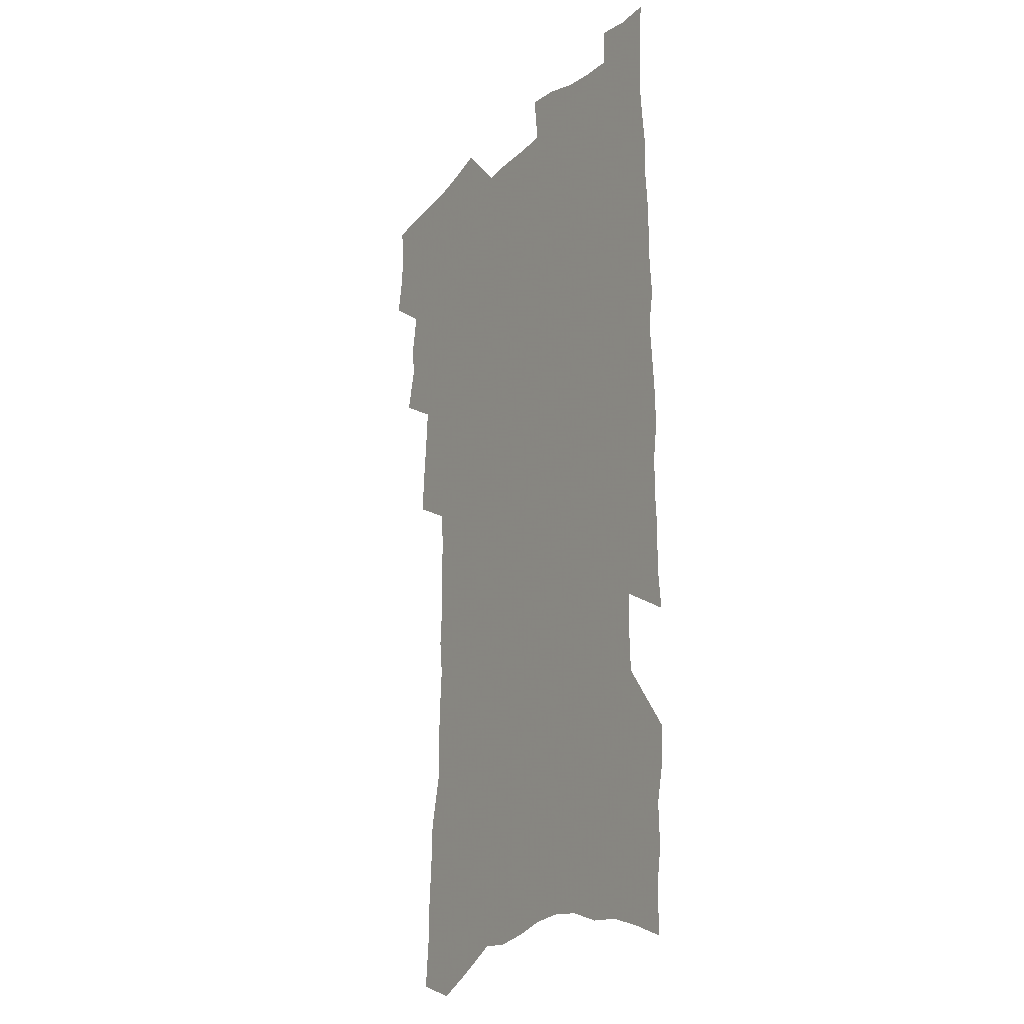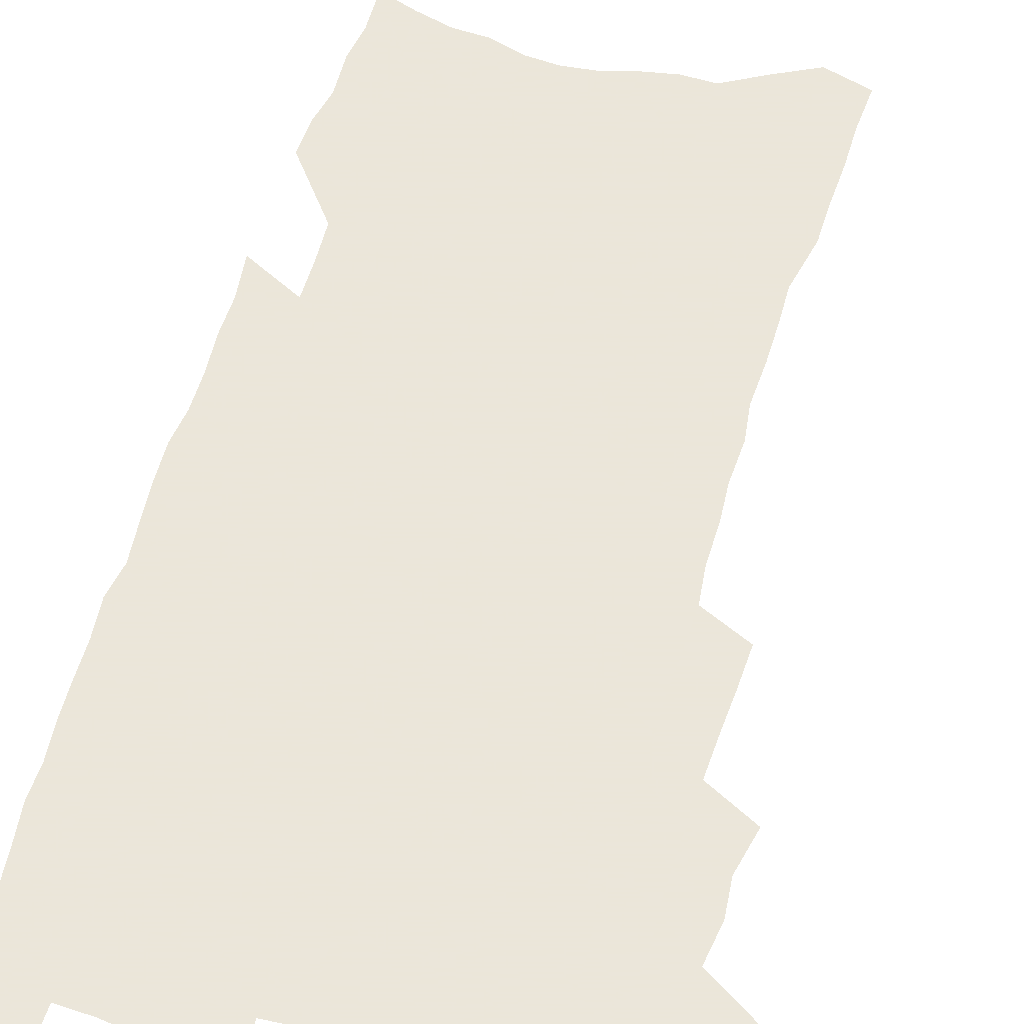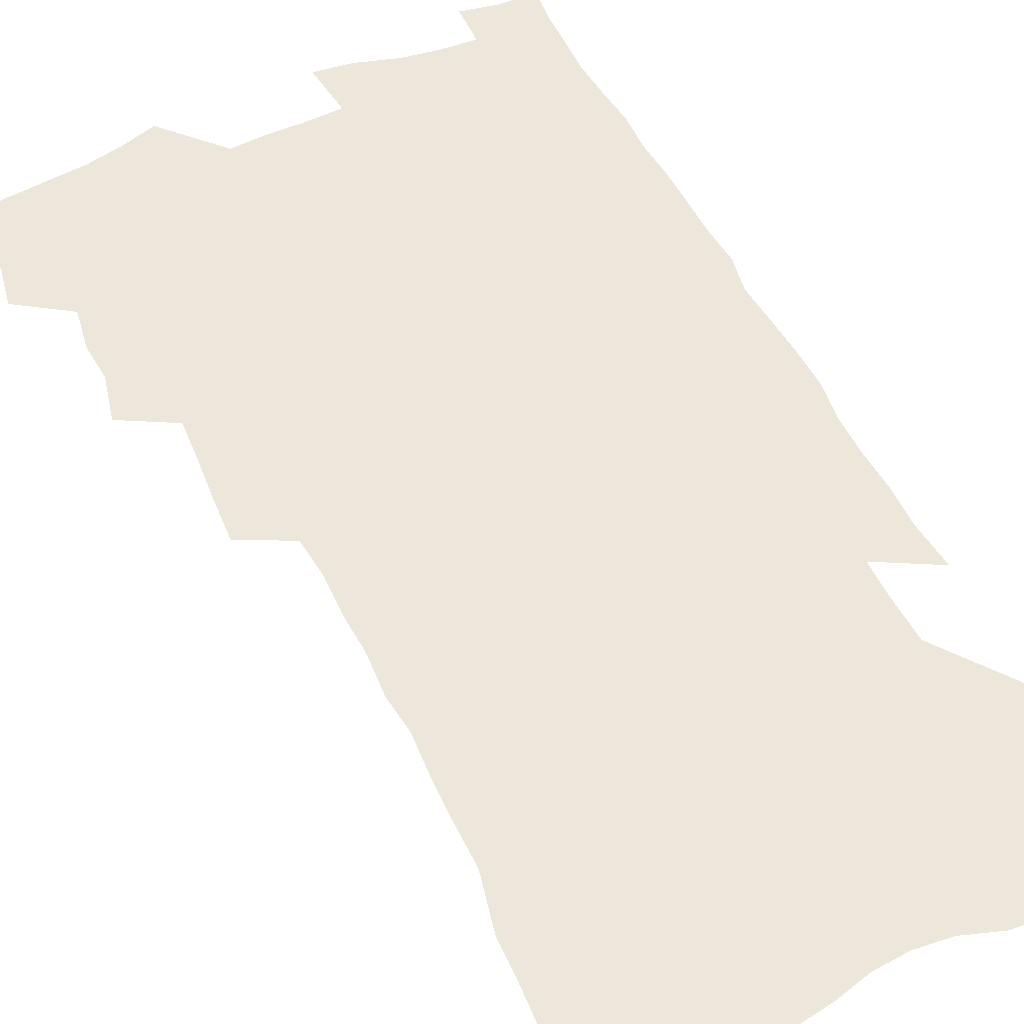
<metadata>
{"format":"obj","ext":"obj","renderer":"f3d","projection":"perspective","resolution":1024,"background":"white","views":[{"elev":-20.6,"azim":57.9,"up":"+Y"},{"elev":55.0,"azim":-164.6,"up":"+Z"},{"elev":52.7,"azim":-25.6,"up":"+Z"}]}
</metadata>
<code>
v 479.3 518 0
v 482.3 533.3 0
v 483.1 547.7 0
v 481.6 562.3 0
v 492.7 456.3 0
v 497 474.1 0
v 496.1 488.8 0
v 498.8 504.8 0
v 498.8 519.4 0
v 500.1 534.1 0
v 498.6 548.6 0
v 496 564.2 0
v 508.9 395 0
v 510 412 0
v 511.5 428.9 0
v 512.6 445.3 0
v 513.7 461.2 0
v 514.6 476.6 0
v 515.1 491.5 0
v 514.2 505.7 0
v 516.9 520.9 0
v 515.4 535 0
v 513.6 549.6 0
v 510.8 565.6 0
v 519.3 159.1 0
v 521.1 178.4 0
v 521.4 195.8 0
v 522.7 214.2 0
v 523.3 231.9 0
v 528.4 254.1 0
v 528.4 270.2 0
v 528.8 287 0
v 530.1 305.1 0
v 528.5 320 0
v 529.7 337.7 0
v 529 353.3 0
v 529.5 370.2 0
v 528.2 385.3 0
v 529 402.1 0
v 530.2 418.7 0
v 530.1 433.7 0
v 531.4 449.5 0
v 530.9 463.9 0
v 532.3 479.1 0
v 532.8 493.4 0
v 531.3 507.4 0
v 531.5 521.5 0
v 530.3 536 0
v 528.2 551 0
v 525.5 567 0
v 538.1 152.8 0
v 542 175.1 0
v 540.8 190.3 0
v 541.5 208.3 0
v 545.6 230.3 0
v 546 247.2 0
v 547 264.5 0
v 545.8 279.2 0
v 546 295.6 0
v 547 313.2 0
v 547.3 329.6 0
v 547.3 345.5 0
v 546.1 360 0
v 547.4 377.1 0
v 545.6 391 0
v 545.6 406.4 0
v 546.4 422.1 0
v 546 436.6 0
v 546.3 451.3 0
v 547.4 466.3 0
v 546.9 480.1 0
v 547.8 494.5 0
v 548.6 508.4 0
v 547.3 522 0
v 545.1 537 0
v 542.4 553.5 0
v 539.6 570.1 0
v 555 161 0
v 556.4 179.9 0
v 558.4 200 0
v 561.2 221 0
v 561.7 238 0
v 563.4 256.6 0
v 563.3 272.2 0
v 562.8 287.3 0
v 561.6 301.7 0
v 561.9 318.2 0
v 562.2 334.6 0
v 561.3 349 0
v 562.3 365.9 0
v 562 380.7 0
v 560.8 394.5 0
v 560.8 409.5 0
v 561.3 424.5 0
v 561.9 439.5 0
v 562.3 453.9 0
v 562.2 467.8 0
v 562.5 481.8 0
v 562.6 495.5 0
v 562.5 509 0
v 561.5 522.7 0
v 560.2 537.2 0
v 558.4 552.6 0
v 553.5 574.3 0
v 572.6 170.5 0
v 573 187.8 0
v 575.6 210 0
v 576.7 228.2 0
v 576.6 243.9 0
v 576.9 260.2 0
v 576.7 275.4 0
v 576.6 291.1 0
v 575.4 305 0
v 576.8 323.7 0
v 576.3 338.2 0
v 575.3 352 0
v 576.5 369.4 0
v 575.2 382.6 0
v 576.7 399.1 0
v 576.5 413.1 0
v 576.1 426.8 0
v 576.2 441.1 0
v 576.6 455.3 0
v 575.5 468.3 0
v 576.3 482.5 0
v 576.7 496.2 0
v 576.2 509.6 0
v 575.2 523.5 0
v 575.1 537 0
v 573.4 552.5 0
v 585.8 169.7 0
v 587.9 193.7 0
v 589.3 213.5 0
v 589.6 230.1 0
v 589.8 246.4 0
v 589.9 262.2 0
v 590.3 279 0
v 589.7 293.4 0
v 589.3 308.7 0
v 589.8 325 0
v 589.6 340.3 0
v 589.8 356.1 0
v 589.8 371.3 0
v 589.9 386.1 0
v 589.9 400.3 0
v 589.3 413.4 0
v 590 428.7 0
v 589.5 441.8 0
v 590.1 456.2 0
v 589.8 469.6 0
v 589.9 483 0
v 590.2 496.5 0
v 590.1 509.9 0
v 589.6 523.7 0
v 588.9 537.8 0
v 587.7 553.5 0
v 599.7 171.9 0
v 601 193.2 0
v 603 217.9 0
v 603.2 234.1 0
v 603.2 249.8 0
v 603.1 264.6 0
v 603.1 279.9 0
v 603.2 296.4 0
v 603.3 312.7 0
v 603 327 0
v 603.2 343.3 0
v 603.2 358.4 0
v 603.2 373 0
v 603.1 387.2 0
v 603.1 401.4 0
v 603.2 415.5 0
v 603.4 429.7 0
v 603.8 444 0
v 603.6 457 0
v 603.8 470.6 0
v 603.8 483.7 0
v 603.5 496.9 0
v 603.8 510.2 0
v 603.5 523.9 0
v 602.8 538.4 0
v 602.2 553.2 0
v 614 175.6 0
v 614.7 195.6 0
v 615.6 217.7 0
v 615.8 234.1 0
v 615.8 250.4 0
v 615.8 263.8 0
v 616.2 282.5 0
v 616.1 296.7 0
v 616.1 312.5 0
v 616 328.2 0
v 616.2 345 0
v 616.1 359 0
v 616.1 373.2 0
v 616 386.9 0
v 616.2 401.5 0
v 616.3 414.9 0
v 616.5 429.7 0
v 616.6 443.7 0
v 616.7 457.1 0
v 616.8 470.7 0
v 616.9 483.9 0
v 617.3 497.2 0
v 617.3 510.5 0
v 617.4 523.8 0
v 617.2 537.7 0
v 616.4 553.9 0
v 614.1 574.9 0
v 627.8 176.8 0
v 628.1 197.5 0
v 628.4 216.9 0
v 628.5 234.1 0
v 628.6 249.6 0
v 628.9 266.7 0
v 628.9 282.5 0
v 628.9 297.3 0
v 628.9 312.1 0
v 629 326.7 0
v 629 344 0
v 629 359.1 0
v 629 373.3 0
v 629.1 388.2 0
v 629.2 401.5 0
v 629.4 415.6 0
v 629.6 429.3 0
v 629.6 443.7 0
v 629.9 456.8 0
v 629.8 470.9 0
v 630.1 483.7 0
v 630.4 497 0
v 630.8 510.3 0
v 631.1 523.8 0
v 631.1 538 0
v 631 552.7 0
v 629.1 572.9 0
v 641.5 175.3 0
v 641.3 196.7 0
v 641.3 215.6 0
v 641.6 231.8 0
v 641.5 249 0
v 642 264.4 0
v 641.7 281.5 0
v 641.6 297.2 0
v 642 311.2 0
v 641.8 329.1 0
v 641.8 343.6 0
v 641.9 358.2 0
v 642.1 372.4 0
v 642.1 386.9 0
v 642.3 401 0
v 642.2 415.4 0
v 642.9 428.3 0
v 642.6 443 0
v 643.1 456.4 0
v 642.9 470.4 0
v 643.2 483.6 0
v 643.9 496.7 0
v 644.3 510 0
v 644.9 523.4 0
v 645.4 536.7 0
v 645.4 551.6 0
v 645.3 568 0
v 655.9 170.4 0
v 655 193.3 0
v 654.6 213 0
v 654.9 229.2 0
v 655.9 243.9 0
v 655 262.8 0
v 655.1 278.7 0
v 655.1 294.6 0
v 655 310.6 0
v 655.3 325.9 0
v 655.3 341 0
v 655.6 355.7 0
v 655.4 370.9 0
v 655.4 385.5 0
v 655.6 399.7 0
v 655.7 413.9 0
v 656 427.7 0
v 657.7 440.5 0
v 656.7 455.6 0
v 657.4 468.8 0
v 657.1 482.7 0
v 657.2 496.3 0
v 657.2 509.5 0
v 658.9 522.9 0
v 658.9 536.5 0
v 659.4 550.5 0
v 659.9 565.7 0
v 669.7 169.2 0
v 670 186.8 0
v 668.9 207.9 0
v 669.4 224.5 0
v 669.1 242 0
v 669.3 258.1 0
v 669.2 274.6 0
v 668.9 291.2 0
v 669.6 306.1 0
v 669.1 322.5 0
v 670.8 336 0
v 669.7 352.8 0
v 669.9 367.5 0
v 670 382.2 0
v 670.9 396.2 0
v 670.2 411.4 0
v 669.9 426.1 0
v 670.8 439.8 0
v 670.3 454.4 0
v 670.9 467.9 0
v 670.7 482 0
v 671 495.5 0
v 673.6 508.9 0
v 673.2 522.6 0
v 672.8 536.4 0
v 673.3 550.1 0
v 673.9 564.8 0
v 674.3 580.6 0
v 684.4 164.6 0
v 683.7 184.8 0
v 683.8 202.1 0
v 685.1 217.7 0
v 684.3 236 0
v 683.6 253.3 0
v 684.8 268.2 0
v 684.2 285.4 0
v 684.4 301.5 0
v 684.3 317.7 0
v 684.6 333.1 0
v 684.6 348.5 0
v 685 363.4 0
v 685.2 378.3 0
v 686.5 392.4 0
v 685.9 407.9 0
v 685.6 422.7 0
v 686.4 436.9 0
v 685.7 451.8 0
v 685.4 466.1 0
v 686.9 479.7 0
v 686.2 494 0
v 687.9 507.7 0
v 686.9 522.4 0
v 686.9 536 0
v 686.9 549.5 0
v 687.9 563.4 0
v 689 577.7 0
v 699.8 158.6 0
v 699.5 177.6 0
v 701.8 192.5 0
v 701.3 210.5 0
v 704.4 224.5 0
v 705.3 240.4 0
v 707 289.1 0
v 705.1 307.2 0
v 705.6 323 0
v 704.7 339.8 0
v 704.8 355.4 0
v 706.7 369.7 0
v 706.3 385.3 0
v 705.2 401.4 0
v 703.9 417.5 0
v 706.5 431.3 0
v 705.2 446.9 0
v 705.2 461.7 0
v 704.9 476.4 0
v 703.7 491.4 0
v 704.3 505.5 0
v 702.7 520.8 0
v 701.5 535.6 0
v 702 549.4 0
v 702.3 563.1 0
v 703.7 577.8 0
f 8 9 1
f 1 9 2
f 9 10 2
f 2 10 3
f 10 11 3
f 3 11 4
f 11 12 4
f 16 17 5
f 5 17 6
f 17 18 6
f 6 18 7
f 18 19 7
f 7 19 8
f 19 20 8
f 8 20 9
f 20 21 9
f 9 21 10
f 21 22 10
f 10 22 11
f 22 23 11
f 11 23 12
f 23 24 12
f 38 39 13
f 13 39 14
f 39 40 14
f 14 40 15
f 40 41 15
f 15 41 16
f 41 42 16
f 16 42 17
f 42 43 17
f 17 43 18
f 43 44 18
f 18 44 19
f 44 45 19
f 19 45 20
f 45 46 20
f 20 46 21
f 46 47 21
f 21 47 22
f 47 48 22
f 22 48 23
f 48 49 23
f 23 49 24
f 49 50 24
f 51 52 25
f 25 52 26
f 52 53 26
f 26 53 27
f 53 54 27
f 27 54 28
f 54 55 28
f 28 55 29
f 55 56 29
f 29 56 30
f 56 57 30
f 30 57 31
f 57 58 31
f 31 58 32
f 58 59 32
f 32 59 33
f 59 60 33
f 33 60 34
f 60 61 34
f 34 61 35
f 61 62 35
f 35 62 36
f 62 63 36
f 36 63 37
f 63 64 37
f 37 64 38
f 64 65 38
f 38 65 39
f 65 66 39
f 39 66 40
f 66 67 40
f 40 67 41
f 67 68 41
f 41 68 42
f 68 69 42
f 42 69 43
f 69 70 43
f 43 70 44
f 70 71 44
f 44 71 45
f 71 72 45
f 45 72 46
f 72 73 46
f 46 73 47
f 73 74 47
f 47 74 48
f 74 75 48
f 48 75 49
f 75 76 49
f 49 76 50
f 76 77 50
f 51 78 52
f 78 79 52
f 52 79 53
f 79 80 53
f 53 80 54
f 80 81 54
f 54 81 55
f 81 82 55
f 55 82 56
f 82 83 56
f 56 83 57
f 83 84 57
f 57 84 58
f 84 85 58
f 58 85 59
f 85 86 59
f 59 86 60
f 86 87 60
f 60 87 61
f 87 88 61
f 61 88 62
f 88 89 62
f 62 89 63
f 89 90 63
f 63 90 64
f 90 91 64
f 64 91 65
f 91 92 65
f 65 92 66
f 92 93 66
f 66 93 67
f 93 94 67
f 67 94 68
f 94 95 68
f 68 95 69
f 95 96 69
f 69 96 70
f 96 97 70
f 70 97 71
f 97 98 71
f 71 98 72
f 98 99 72
f 72 99 73
f 99 100 73
f 73 100 74
f 100 101 74
f 74 101 75
f 101 102 75
f 75 102 76
f 102 103 76
f 76 103 77
f 103 104 77
f 78 105 79
f 105 106 79
f 79 106 80
f 106 107 80
f 80 107 81
f 107 108 81
f 81 108 82
f 108 109 82
f 82 109 83
f 109 110 83
f 83 110 84
f 110 111 84
f 84 111 85
f 111 112 85
f 85 112 86
f 112 113 86
f 86 113 87
f 113 114 87
f 87 114 88
f 114 115 88
f 88 115 89
f 115 116 89
f 89 116 90
f 116 117 90
f 90 117 91
f 117 118 91
f 91 118 92
f 118 119 92
f 92 119 93
f 119 120 93
f 93 120 94
f 120 121 94
f 94 121 95
f 121 122 95
f 95 122 96
f 122 123 96
f 96 123 97
f 123 124 97
f 97 124 98
f 124 125 98
f 98 125 99
f 125 126 99
f 99 126 100
f 126 127 100
f 100 127 101
f 127 128 101
f 101 128 102
f 128 129 102
f 102 129 103
f 129 130 103
f 103 130 104
f 105 131 106
f 131 132 106
f 106 132 107
f 132 133 107
f 107 133 108
f 133 134 108
f 108 134 109
f 134 135 109
f 109 135 110
f 135 136 110
f 110 136 111
f 136 137 111
f 111 137 112
f 137 138 112
f 112 138 113
f 138 139 113
f 113 139 114
f 139 140 114
f 114 140 115
f 140 141 115
f 115 141 116
f 141 142 116
f 116 142 117
f 142 143 117
f 117 143 118
f 143 144 118
f 118 144 119
f 144 145 119
f 119 145 120
f 145 146 120
f 120 146 121
f 146 147 121
f 121 147 122
f 147 148 122
f 122 148 123
f 148 149 123
f 123 149 124
f 149 150 124
f 124 150 125
f 150 151 125
f 125 151 126
f 151 152 126
f 126 152 127
f 152 153 127
f 127 153 128
f 153 154 128
f 128 154 129
f 154 155 129
f 129 155 130
f 155 156 130
f 131 157 132
f 157 158 132
f 132 158 133
f 158 159 133
f 133 159 134
f 159 160 134
f 134 160 135
f 160 161 135
f 135 161 136
f 161 162 136
f 136 162 137
f 162 163 137
f 137 163 138
f 163 164 138
f 138 164 139
f 164 165 139
f 139 165 140
f 165 166 140
f 140 166 141
f 166 167 141
f 141 167 142
f 167 168 142
f 142 168 143
f 168 169 143
f 143 169 144
f 169 170 144
f 144 170 145
f 170 171 145
f 145 171 146
f 171 172 146
f 146 172 147
f 172 173 147
f 147 173 148
f 173 174 148
f 148 174 149
f 174 175 149
f 149 175 150
f 175 176 150
f 150 176 151
f 176 177 151
f 151 177 152
f 177 178 152
f 152 178 153
f 178 179 153
f 153 179 154
f 179 180 154
f 154 180 155
f 180 181 155
f 155 181 156
f 181 182 156
f 157 183 158
f 183 184 158
f 158 184 159
f 184 185 159
f 159 185 160
f 185 186 160
f 160 186 161
f 186 187 161
f 161 187 162
f 187 188 162
f 162 188 163
f 188 189 163
f 163 189 164
f 189 190 164
f 164 190 165
f 190 191 165
f 165 191 166
f 191 192 166
f 166 192 167
f 192 193 167
f 167 193 168
f 193 194 168
f 168 194 169
f 194 195 169
f 169 195 170
f 195 196 170
f 170 196 171
f 196 197 171
f 171 197 172
f 197 198 172
f 172 198 173
f 198 199 173
f 173 199 174
f 199 200 174
f 174 200 175
f 200 201 175
f 175 201 176
f 201 202 176
f 176 202 177
f 202 203 177
f 177 203 178
f 203 204 178
f 178 204 179
f 204 205 179
f 179 205 180
f 205 206 180
f 180 206 181
f 206 207 181
f 181 207 182
f 207 208 182
f 183 210 184
f 210 211 184
f 184 211 185
f 211 212 185
f 185 212 186
f 212 213 186
f 186 213 187
f 213 214 187
f 187 214 188
f 214 215 188
f 188 215 189
f 215 216 189
f 189 216 190
f 216 217 190
f 190 217 191
f 217 218 191
f 191 218 192
f 218 219 192
f 192 219 193
f 219 220 193
f 193 220 194
f 220 221 194
f 194 221 195
f 221 222 195
f 195 222 196
f 222 223 196
f 196 223 197
f 223 224 197
f 197 224 198
f 224 225 198
f 198 225 199
f 225 226 199
f 199 226 200
f 226 227 200
f 200 227 201
f 227 228 201
f 201 228 202
f 228 229 202
f 202 229 203
f 229 230 203
f 203 230 204
f 230 231 204
f 204 231 205
f 231 232 205
f 205 232 206
f 232 233 206
f 206 233 207
f 233 234 207
f 207 234 208
f 234 235 208
f 208 235 209
f 235 236 209
f 210 237 211
f 237 238 211
f 211 238 212
f 238 239 212
f 212 239 213
f 239 240 213
f 213 240 214
f 240 241 214
f 214 241 215
f 241 242 215
f 215 242 216
f 242 243 216
f 216 243 217
f 243 244 217
f 217 244 218
f 244 245 218
f 218 245 219
f 245 246 219
f 219 246 220
f 246 247 220
f 220 247 221
f 247 248 221
f 221 248 222
f 248 249 222
f 222 249 223
f 249 250 223
f 223 250 224
f 250 251 224
f 224 251 225
f 251 252 225
f 225 252 226
f 252 253 226
f 226 253 227
f 253 254 227
f 227 254 228
f 254 255 228
f 228 255 229
f 255 256 229
f 229 256 230
f 256 257 230
f 230 257 231
f 257 258 231
f 231 258 232
f 258 259 232
f 232 259 233
f 259 260 233
f 233 260 234
f 260 261 234
f 234 261 235
f 261 262 235
f 235 262 236
f 262 263 236
f 237 264 238
f 264 265 238
f 238 265 239
f 265 266 239
f 239 266 240
f 266 267 240
f 240 267 241
f 267 268 241
f 241 268 242
f 268 269 242
f 242 269 243
f 269 270 243
f 243 270 244
f 270 271 244
f 244 271 245
f 271 272 245
f 245 272 246
f 272 273 246
f 246 273 247
f 273 274 247
f 247 274 248
f 274 275 248
f 248 275 249
f 275 276 249
f 249 276 250
f 276 277 250
f 250 277 251
f 277 278 251
f 251 278 252
f 278 279 252
f 252 279 253
f 279 280 253
f 253 280 254
f 280 281 254
f 254 281 255
f 281 282 255
f 255 282 256
f 282 283 256
f 256 283 257
f 283 284 257
f 257 284 258
f 284 285 258
f 258 285 259
f 285 286 259
f 259 286 260
f 286 287 260
f 260 287 261
f 287 288 261
f 261 288 262
f 288 289 262
f 262 289 263
f 289 290 263
f 264 291 265
f 291 292 265
f 265 292 266
f 292 293 266
f 266 293 267
f 293 294 267
f 267 294 268
f 294 295 268
f 268 295 269
f 295 296 269
f 269 296 270
f 296 297 270
f 270 297 271
f 297 298 271
f 271 298 272
f 298 299 272
f 272 299 273
f 299 300 273
f 273 300 274
f 300 301 274
f 274 301 275
f 301 302 275
f 275 302 276
f 302 303 276
f 276 303 277
f 303 304 277
f 277 304 278
f 304 305 278
f 278 305 279
f 305 306 279
f 279 306 280
f 306 307 280
f 280 307 281
f 307 308 281
f 281 308 282
f 308 309 282
f 282 309 283
f 309 310 283
f 283 310 284
f 310 311 284
f 284 311 285
f 311 312 285
f 285 312 286
f 312 313 286
f 286 313 287
f 313 314 287
f 287 314 288
f 314 315 288
f 288 315 289
f 315 316 289
f 289 316 290
f 316 317 290
f 291 319 292
f 319 320 292
f 292 320 293
f 320 321 293
f 293 321 294
f 321 322 294
f 294 322 295
f 322 323 295
f 295 323 296
f 323 324 296
f 296 324 297
f 324 325 297
f 297 325 298
f 325 326 298
f 298 326 299
f 326 327 299
f 299 327 300
f 327 328 300
f 300 328 301
f 328 329 301
f 301 329 302
f 329 330 302
f 302 330 303
f 330 331 303
f 303 331 304
f 331 332 304
f 304 332 305
f 332 333 305
f 305 333 306
f 333 334 306
f 306 334 307
f 334 335 307
f 307 335 308
f 335 336 308
f 308 336 309
f 336 337 309
f 309 337 310
f 337 338 310
f 310 338 311
f 338 339 311
f 311 339 312
f 339 340 312
f 312 340 313
f 340 341 313
f 313 341 314
f 341 342 314
f 314 342 315
f 342 343 315
f 315 343 316
f 343 344 316
f 316 344 317
f 344 345 317
f 317 345 318
f 345 346 318
f 319 347 320
f 347 348 320
f 320 348 321
f 348 349 321
f 321 349 322
f 349 350 322
f 322 350 323
f 350 351 323
f 323 351 324
f 351 352 324
f 324 352 325
f 327 353 328
f 353 354 328
f 328 354 329
f 354 355 329
f 329 355 330
f 355 356 330
f 330 356 331
f 356 357 331
f 331 357 332
f 357 358 332
f 332 358 333
f 358 359 333
f 333 359 334
f 359 360 334
f 334 360 335
f 360 361 335
f 335 361 336
f 361 362 336
f 336 362 337
f 362 363 337
f 337 363 338
f 363 364 338
f 338 364 339
f 364 365 339
f 339 365 340
f 365 366 340
f 340 366 341
f 366 367 341
f 341 367 342
f 367 368 342
f 342 368 343
f 368 369 343
f 343 369 344
f 369 370 344
f 344 370 345
f 370 371 345
f 345 371 346
f 371 372 346

</code>
